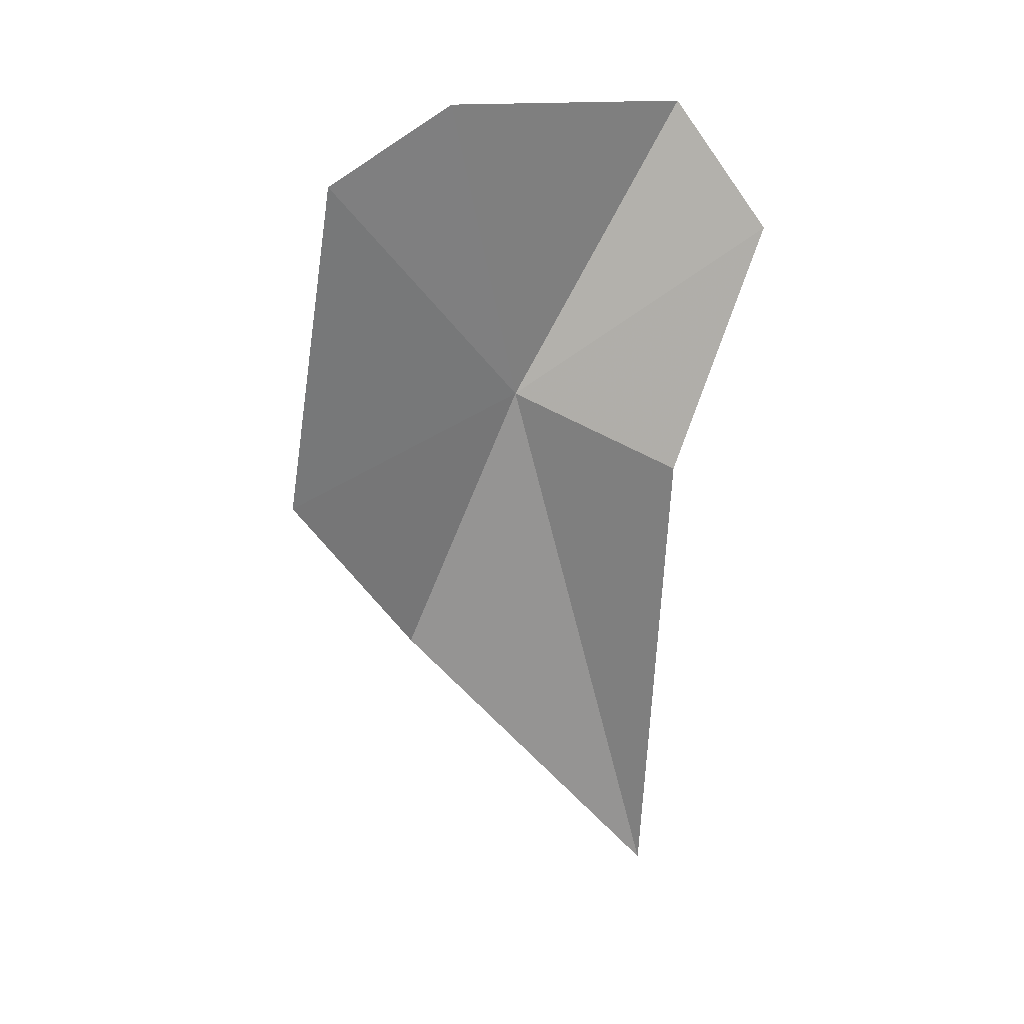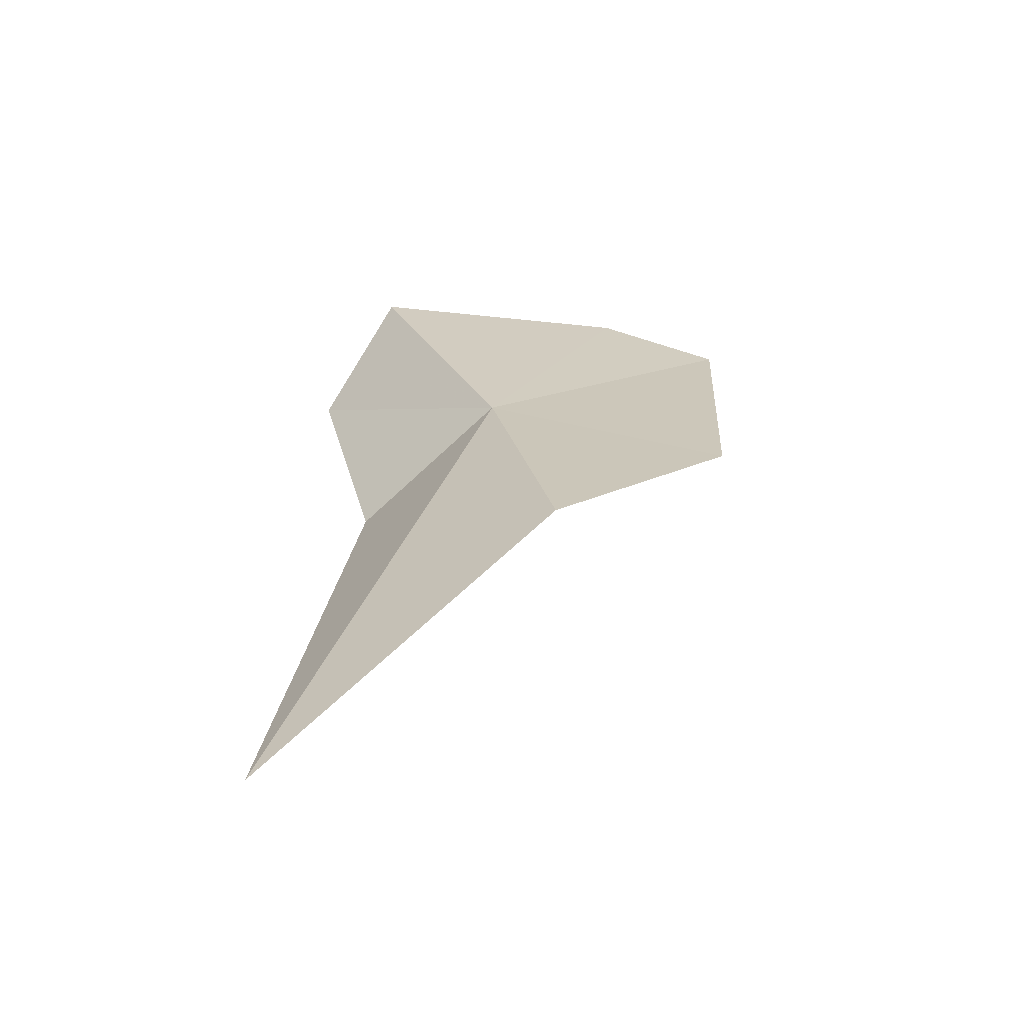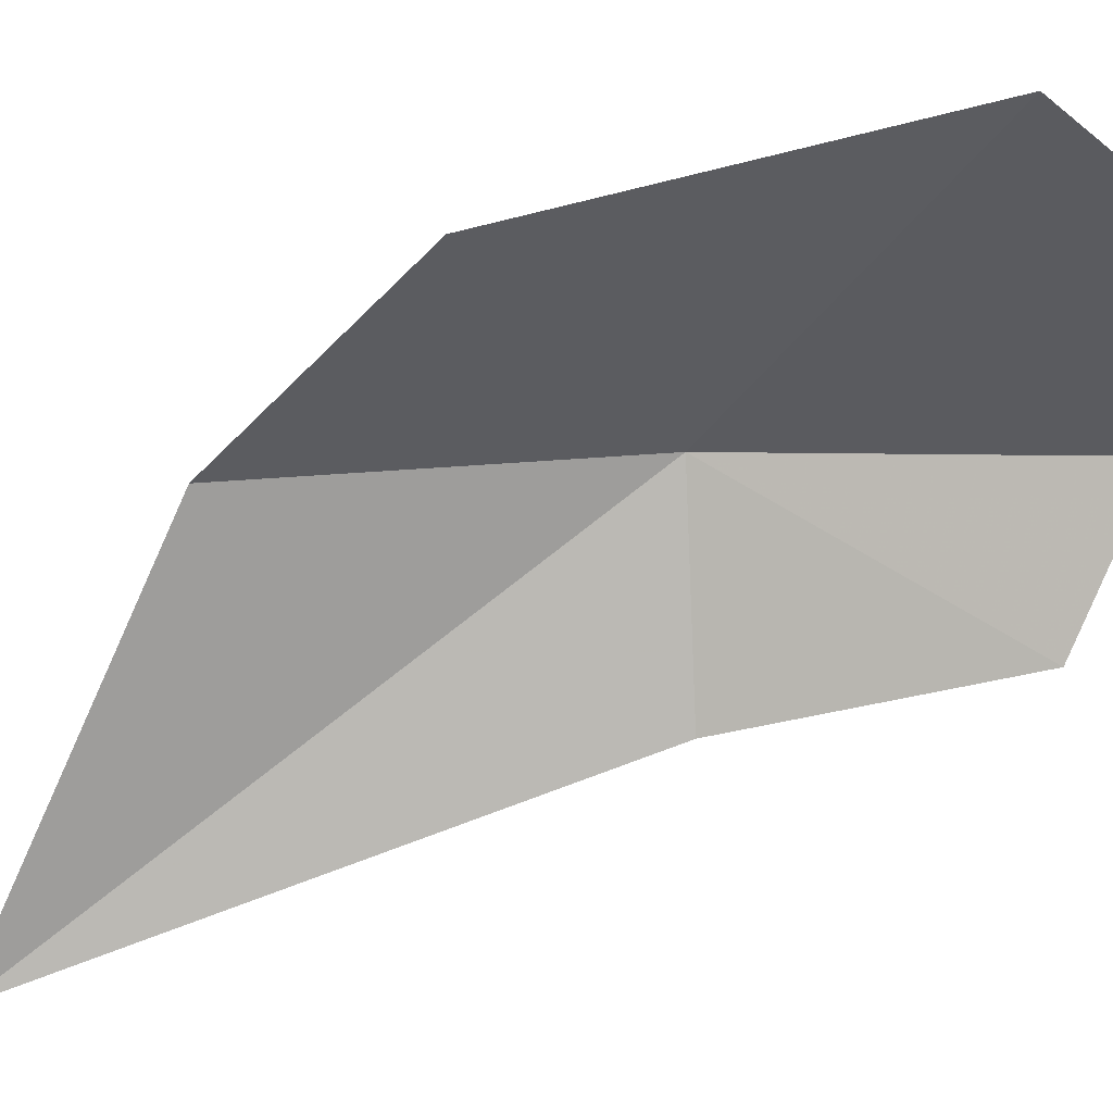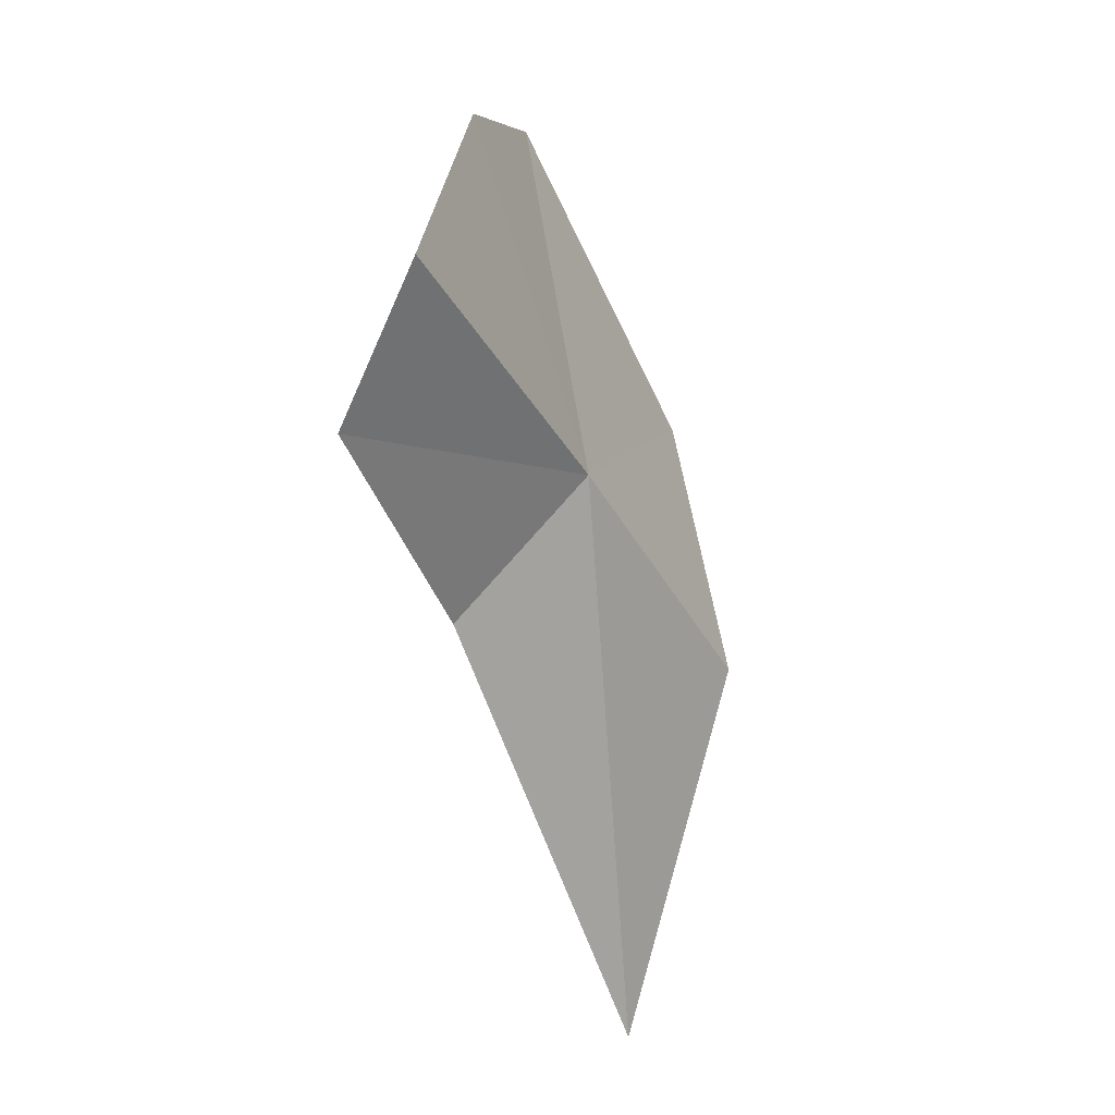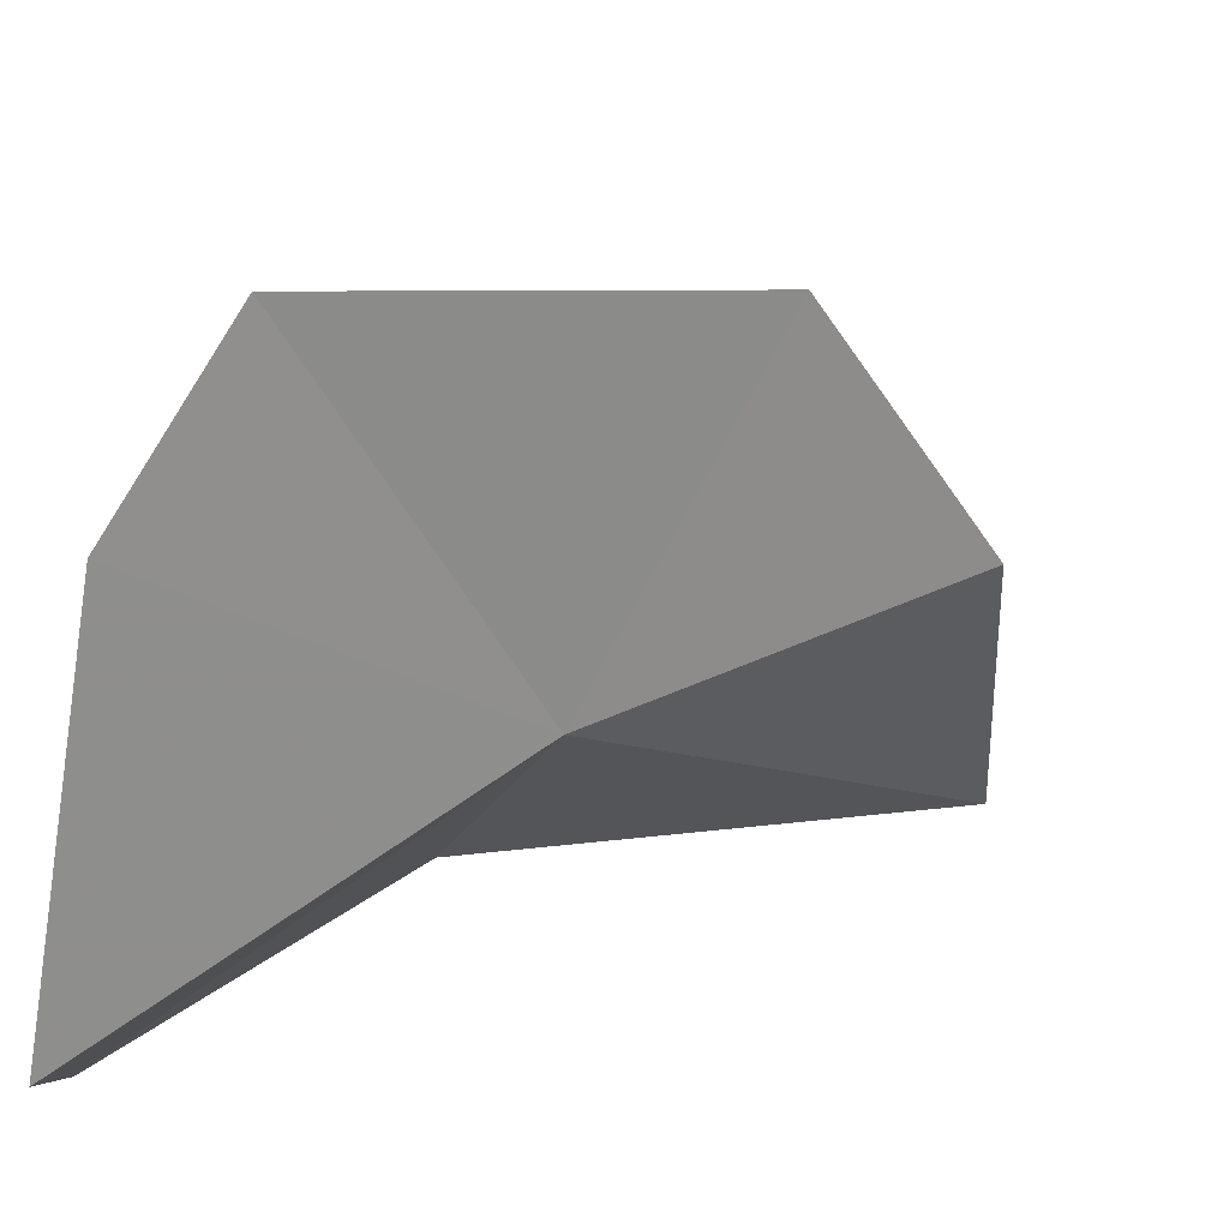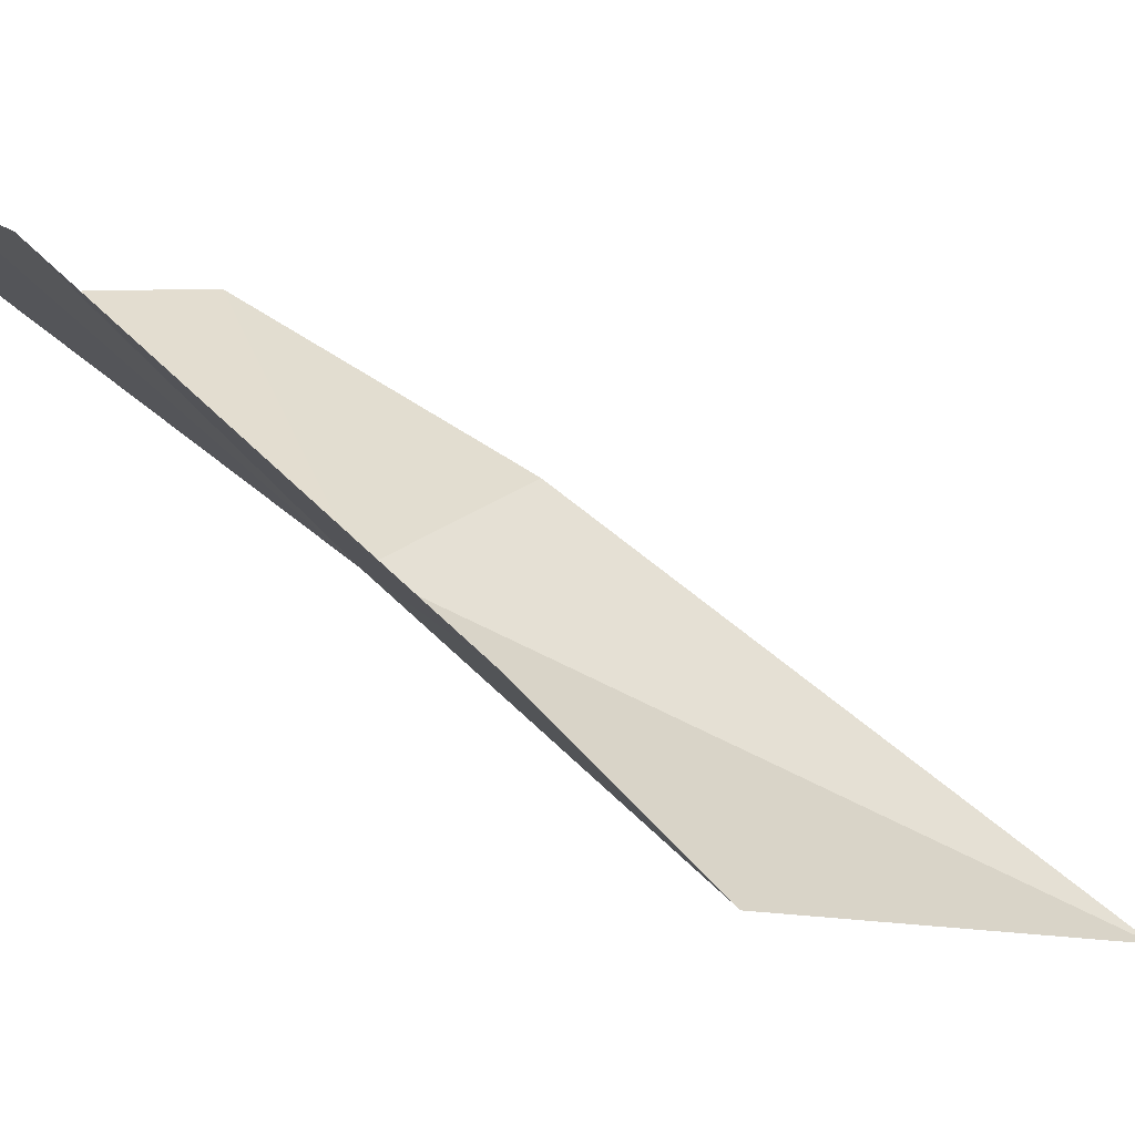
<metadata>
{"format":"obj","ext":"obj","renderer":"f3d","projection":"perspective","resolution":1024,"background":"white","views":[{"elev":4.9,"azim":-127.9,"up":"+Z"},{"elev":-43.1,"azim":79.4,"up":"+Z"},{"elev":57.7,"azim":-126.2,"up":"+Y"},{"elev":40.7,"azim":0.8,"up":"+Z"},{"elev":17.7,"azim":25.3,"up":"+Y"},{"elev":74.7,"azim":106.2,"up":"+Y"}]}
</metadata>
<code>
v 59.13 27.38 80.21
v 61.39 27.94 75.84
v 59.85 23.96 71.63
v 57.24 25.54 78.98
v 55.96 24.79 82.89
v 60.49 30.89 78.37
v 58.15 31.65 83.33
v 57.48 29.89 84.6
v 56.96 25.77 84.93
f 1 3 2
f 1 5 4
f 1 6 7
f 1 7 8
f 1 8 9
f 1 9 5
f 1 2 6
f 1 4 3

</code>
